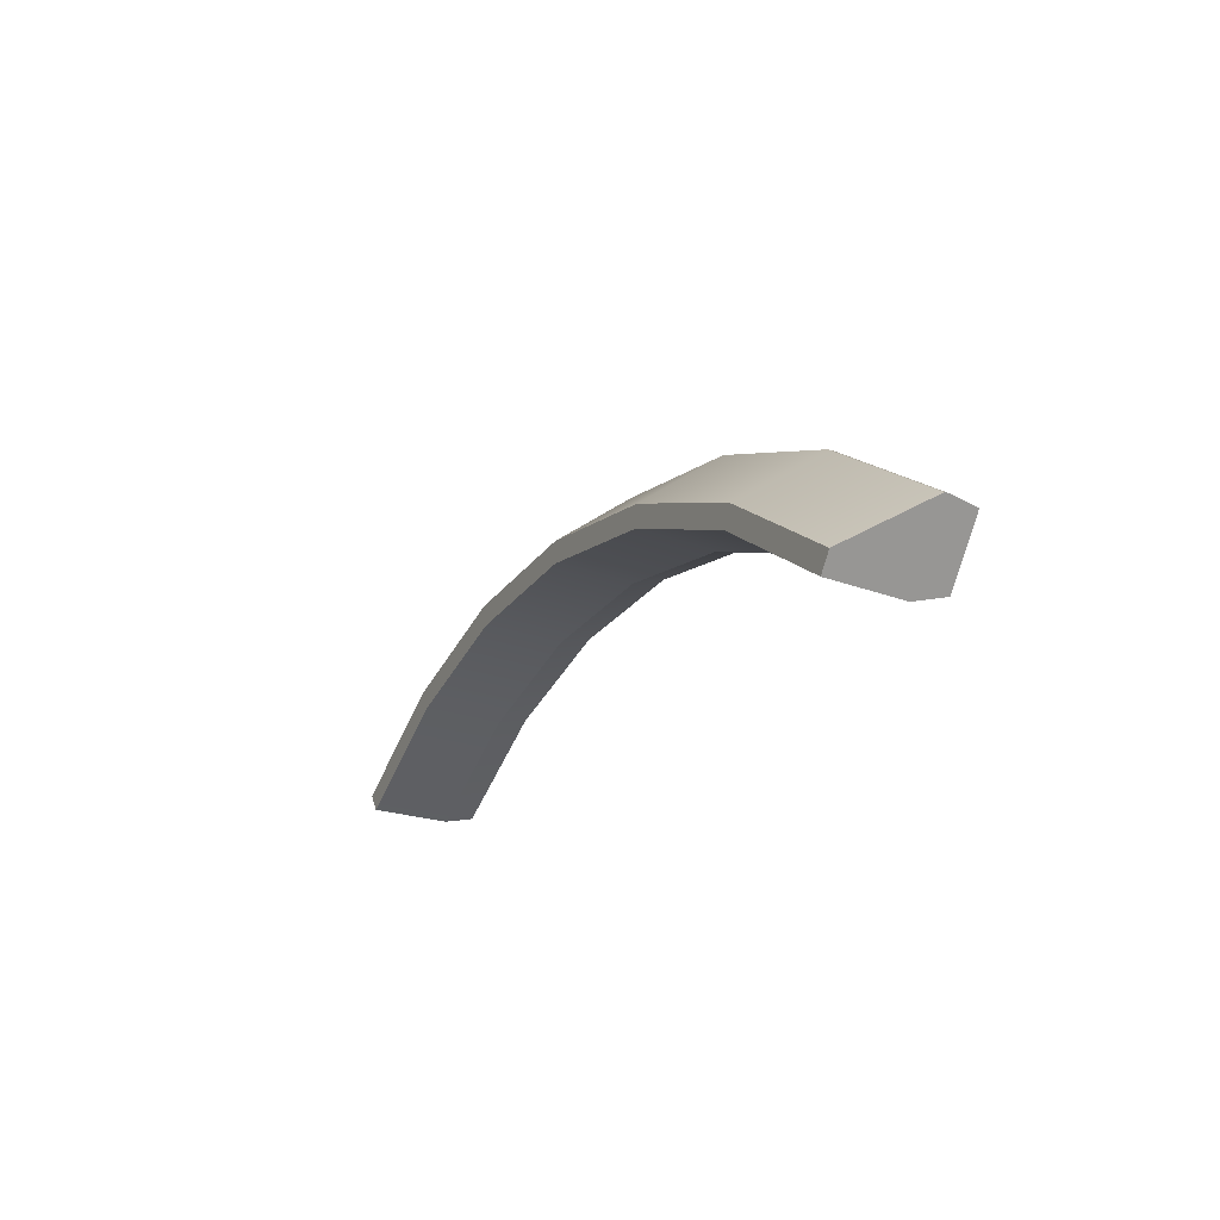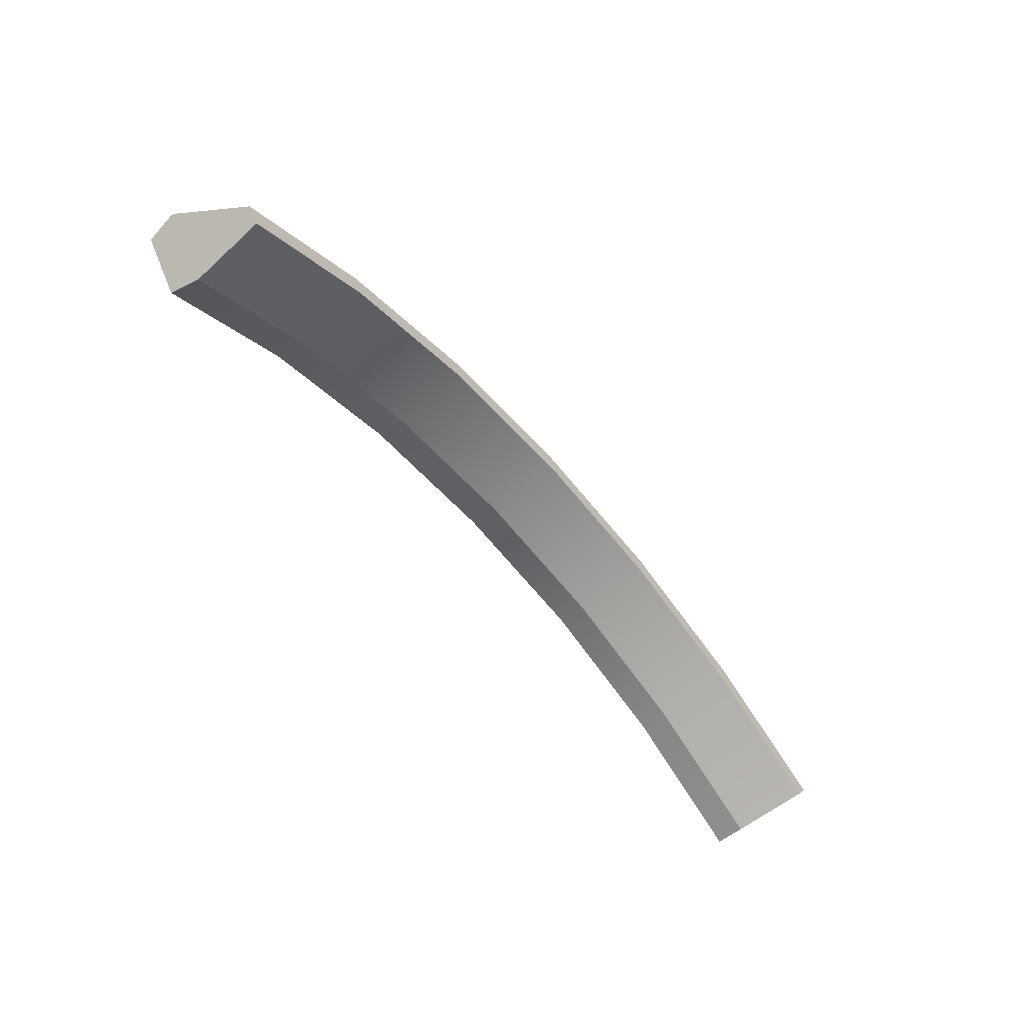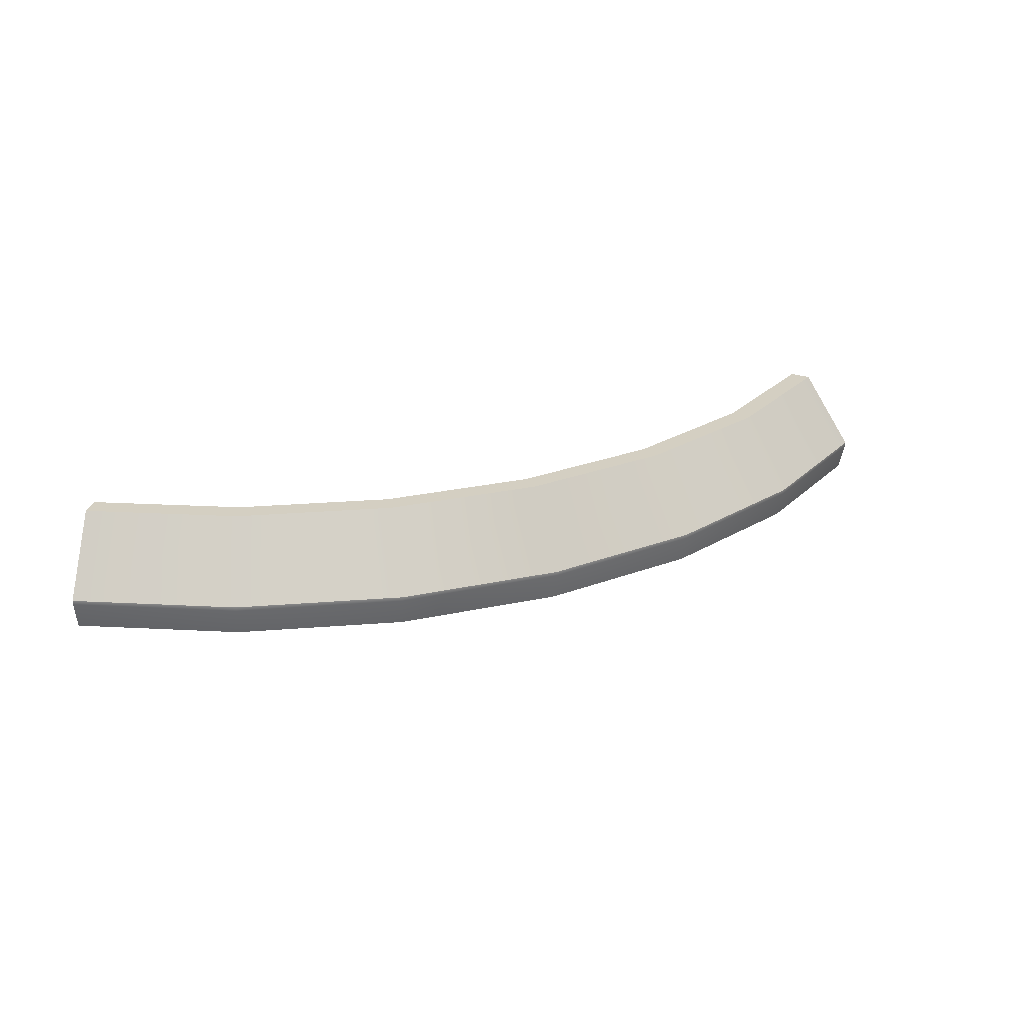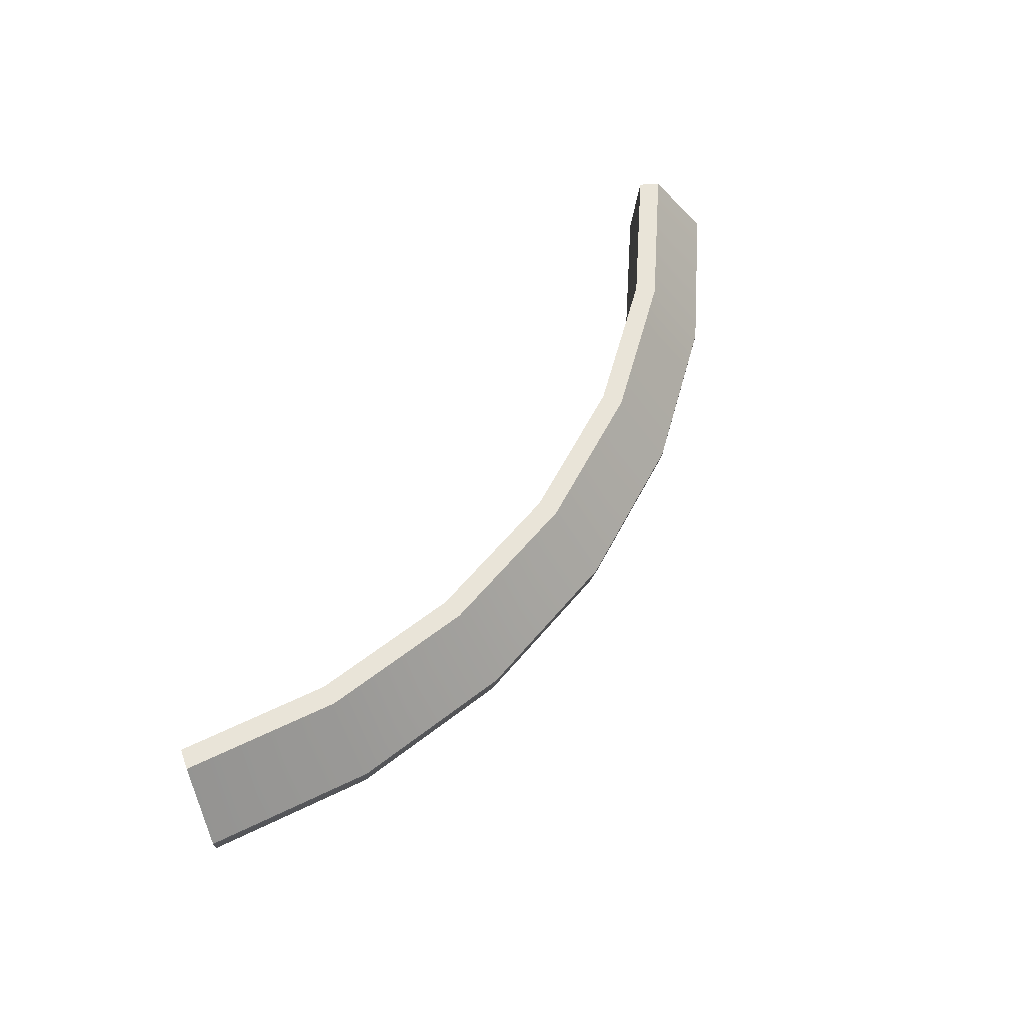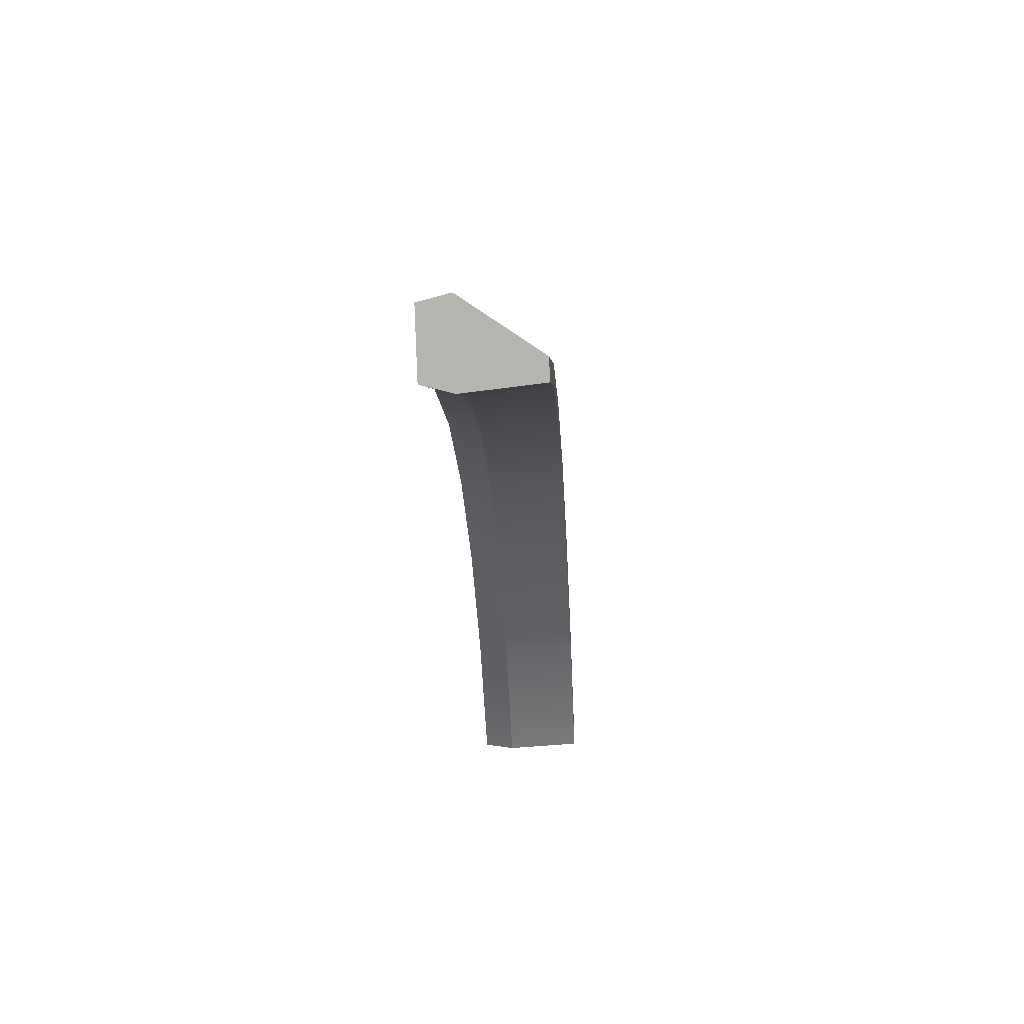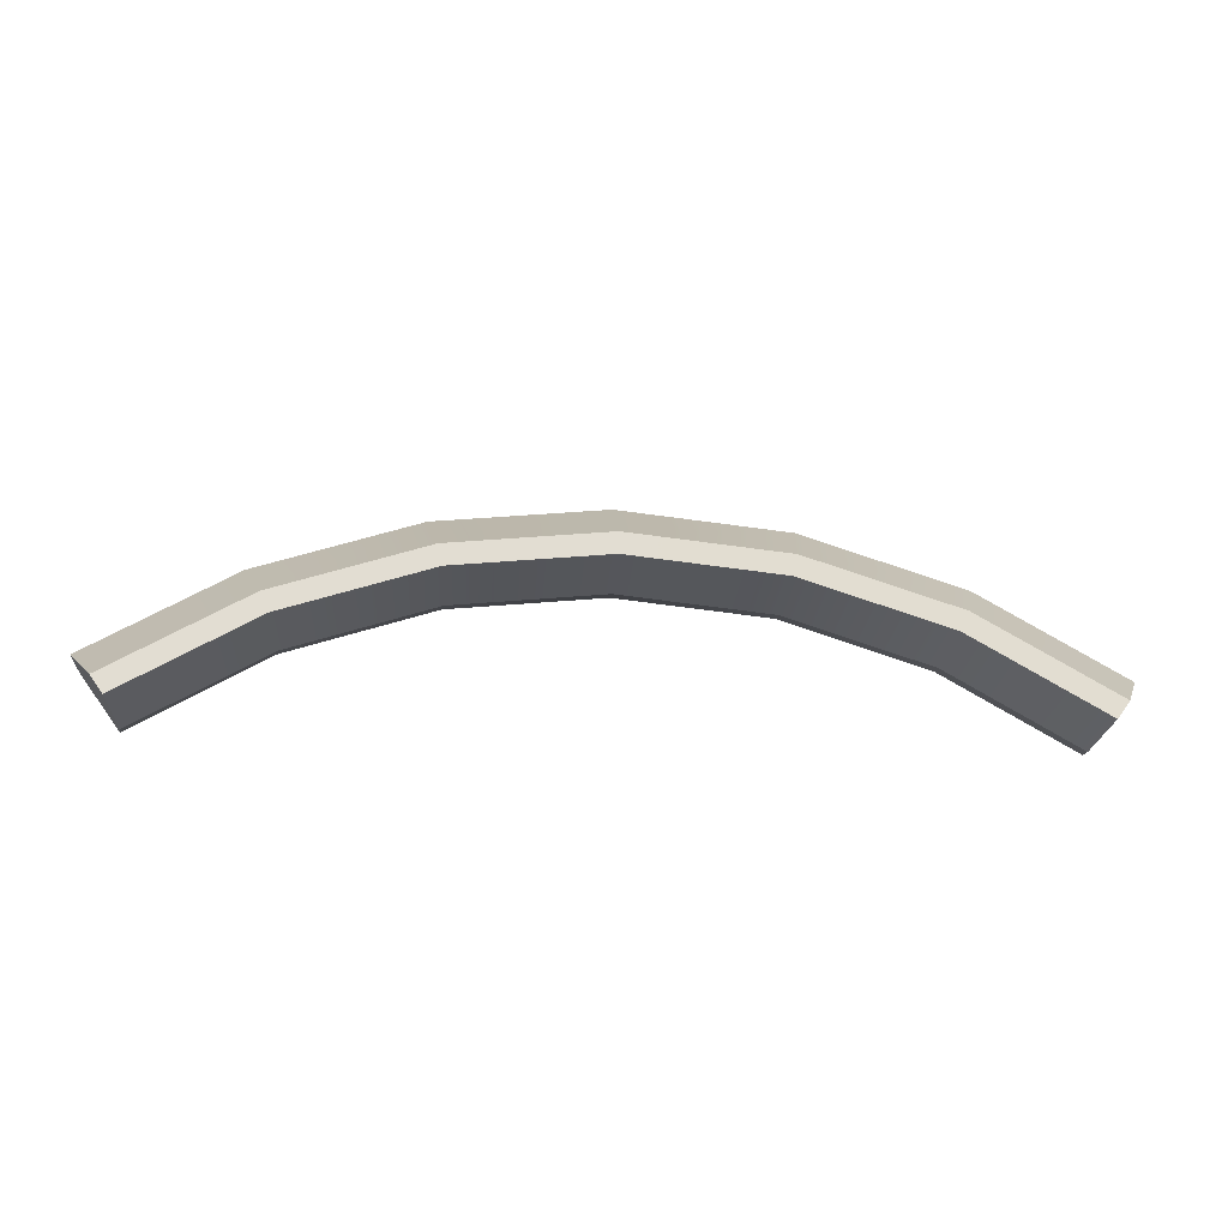
<metadata>
{"format":"obj","ext":"obj","renderer":"f3d","projection":"perspective","resolution":1024,"background":"white","views":[{"elev":-17.5,"azim":-116.9,"up":"+Z"},{"elev":-59.3,"azim":129.5,"up":"+Z"},{"elev":25.7,"azim":-25.3,"up":"+Y"},{"elev":60.7,"azim":-56.2,"up":"+Y"},{"elev":-27.4,"azim":93.1,"up":"+Z"},{"elev":-20.8,"azim":175.5,"up":"+Z"}]}
</metadata>
<code>
g platform_t2_3_boarder_piece4
v -0.6719 0.072 0.9248
v -0.6652 -0.0487 0.9156
v -0.4603 -0.0487 1.034
v -0.465 0.072 1.044
v -0.2353 -0.0487 1.107
v -0.2377 0.072 1.118
v 9.537e-08 -0.0487 1.132
v 1.907e-07 0.072 1.143
v 0.2353 -0.0487 1.107
v 0.2377 0.072 1.118
v 0.4603 -0.0487 1.034
v 0.465 0.072 1.044
v 0.6652 -0.0487 0.9156
v 0.6719 0.072 0.9248
v -0.6719 0.072 0.9248
v -0.465 0.072 1.044
v -0.4785 0.07199 1.075
v -0.6914 0.07199 0.9517
v -0.2446 0.07199 1.151
v -0.2377 0.072 1.118
v 9.537e-08 0.07199 1.176
v 1.907e-07 0.072 1.143
v 0.2446 0.07199 1.151
v 0.2377 0.072 1.118
v 0.4785 0.07199 1.075
v 0.465 0.072 1.044
v 0.6914 0.07199 0.9517
v 0.6719 0.072 0.9248
v -0.673 -0.09814 0.9263
v -0.7348 -0.09814 1.011
v -0.5084 -0.09814 1.142
v -0.4657 -0.09814 1.046
v -0.2599 -0.09814 1.223
v -0.2381 -0.09814 1.12
v 9.537e-08 -0.09814 1.25
v 9.537e-08 -0.09814 1.145
v 0.2599 -0.09814 1.223
v 0.2381 -0.09814 1.12
v 0.5084 -0.09814 1.142
v 0.4657 -0.09814 1.046
v 0.7348 -0.09814 1.011
v 0.673 -0.09814 0.9263
v -0.673 -0.09814 0.9263
v -0.4657 -0.09814 1.046
v -0.4603 -0.0487 1.034
v -0.6652 -0.0487 0.9156
v -0.2353 -0.0487 1.107
v -0.2381 -0.09814 1.12
v 9.537e-08 -0.0487 1.132
v 9.537e-08 -0.09814 1.145
v 0.2353 -0.0487 1.107
v 0.2381 -0.09814 1.12
v 0.4603 -0.0487 1.034
v 0.4657 -0.09814 1.046
v 0.6652 -0.0487 0.9156
v 0.673 -0.09814 0.9263
v -0.7407 -0.05395 1.02
v -0.7409 -0.04734 1.02
v -0.5127 -0.04734 1.152
v -0.5126 -0.05395 1.151
v -0.2621 -0.04734 1.233
v -0.262 -0.05395 1.233
v 9.537e-08 -0.04734 1.26
v 9.537e-08 -0.05395 1.26
v 0.2621 -0.04734 1.233
v 0.262 -0.05395 1.233
v 0.5127 -0.04734 1.152
v 0.5126 -0.05395 1.151
v 0.7409 -0.04734 1.02
v 0.7407 -0.05395 1.02
v -0.7348 -0.09814 1.011
v -0.7407 -0.05395 1.02
v -0.5126 -0.05395 1.151
v -0.5084 -0.09814 1.142
v -0.262 -0.05395 1.233
v -0.2599 -0.09814 1.223
v 9.537e-08 -0.05395 1.26
v 9.537e-08 -0.09814 1.25
v 0.262 -0.05395 1.233
v 0.2599 -0.09814 1.223
v 0.5126 -0.05395 1.151
v 0.5084 -0.09814 1.142
v 0.7407 -0.05395 1.02
v 0.7348 -0.09814 1.011
v 0.6927 0.06894 0.9534
v 0.7409 -0.04734 1.02
v 0.5127 -0.04734 1.152
v 0.4793 0.06894 1.077
v 0.2621 -0.04734 1.233
v 0.245 0.06894 1.153
v 9.537e-08 -0.04734 1.26
v 9.537e-08 0.06894 1.179
v -0.2621 -0.04734 1.233
v -0.245 0.06894 1.153
v -0.5127 -0.04734 1.152
v -0.4793 0.06894 1.077
v -0.7409 -0.04734 1.02
v -0.6927 0.06894 0.9534
v 0.6914 0.07199 0.9517
v 0.6927 0.06894 0.9534
v 0.4793 0.06894 1.077
v 0.4785 0.07199 1.075
v 0.245 0.06894 1.153
v 0.2446 0.07199 1.151
v 9.537e-08 0.06894 1.179
v 9.537e-08 0.07199 1.176
v -0.245 0.06894 1.153
v -0.2446 0.07199 1.151
v -0.4793 0.06894 1.077
v -0.4785 0.07199 1.075
v -0.6927 0.06894 0.9534
v -0.6914 0.07199 0.9517
v -0.6719 0.072 0.9248
v -0.6927 0.06894 0.9534
v -0.7409 -0.04734 1.02
v -0.6652 -0.0487 0.9156
v -0.7407 -0.05395 1.02
v -0.7348 -0.09814 1.011
v -0.673 -0.09814 0.9263
v -0.6914 0.07199 0.9517
v 0.6927 0.06894 0.9534
v 0.6719 0.072 0.9248
v 0.6652 -0.0487 0.9156
v 0.7409 -0.04734 1.02
v 0.6914 0.07199 0.9517
v 0.7407 -0.05395 1.02
v 0.673 -0.09814 0.9263
v 0.7348 -0.09814 1.011
g platform_t2_3_boarder_piece4_0
f 3 2 1
f 4 3 1
f 5 3 4
f 6 5 4
f 7 5 6
f 8 7 6
f 9 7 8
f 10 9 8
f 11 9 10
f 12 11 10
f 13 11 12
f 14 13 12
f 17 16 15
f 18 17 15
f 17 19 16
f 19 20 16
f 19 21 20
f 21 22 20
f 21 23 22
f 23 24 22
f 23 25 24
f 25 26 24
f 25 27 26
f 27 28 26
f 31 30 29
f 32 31 29
f 33 31 32
f 34 33 32
f 35 33 34
f 36 35 34
f 37 35 36
f 38 37 36
f 39 37 38
f 40 39 38
f 41 39 40
f 42 41 40
f 45 44 43
f 46 45 43
f 45 47 44
f 47 48 44
f 47 49 48
f 49 50 48
f 49 51 50
f 51 52 50
f 51 53 52
f 53 54 52
f 53 55 54
f 55 56 54
f 59 58 57
f 60 59 57
f 61 59 60
f 62 61 60
f 63 61 62
f 64 63 62
f 65 63 64
f 66 65 64
f 67 65 66
f 68 67 66
f 69 67 68
f 70 69 68
f 73 72 71
f 74 73 71
f 75 73 74
f 76 75 74
f 77 75 76
f 78 77 76
f 79 77 78
f 80 79 78
f 81 79 80
f 82 81 80
f 83 81 82
f 84 83 82
f 87 86 85
f 88 87 85
f 89 87 88
f 90 89 88
f 91 89 90
f 92 91 90
f 93 91 92
f 94 93 92
f 95 93 94
f 96 95 94
f 97 95 96
f 98 97 96
f 101 100 99
f 102 101 99
f 103 101 102
f 104 103 102
f 105 103 104
f 106 105 104
f 107 105 106
f 108 107 106
f 109 107 108
f 110 109 108
f 111 109 110
f 112 111 110
f 115 114 113
f 116 115 113
f 116 117 115
f 118 117 116
f 119 118 116
f 113 114 120
f 123 122 121
f 124 123 121
f 125 121 122
f 124 126 123
f 127 123 126
f 128 127 126

</code>
